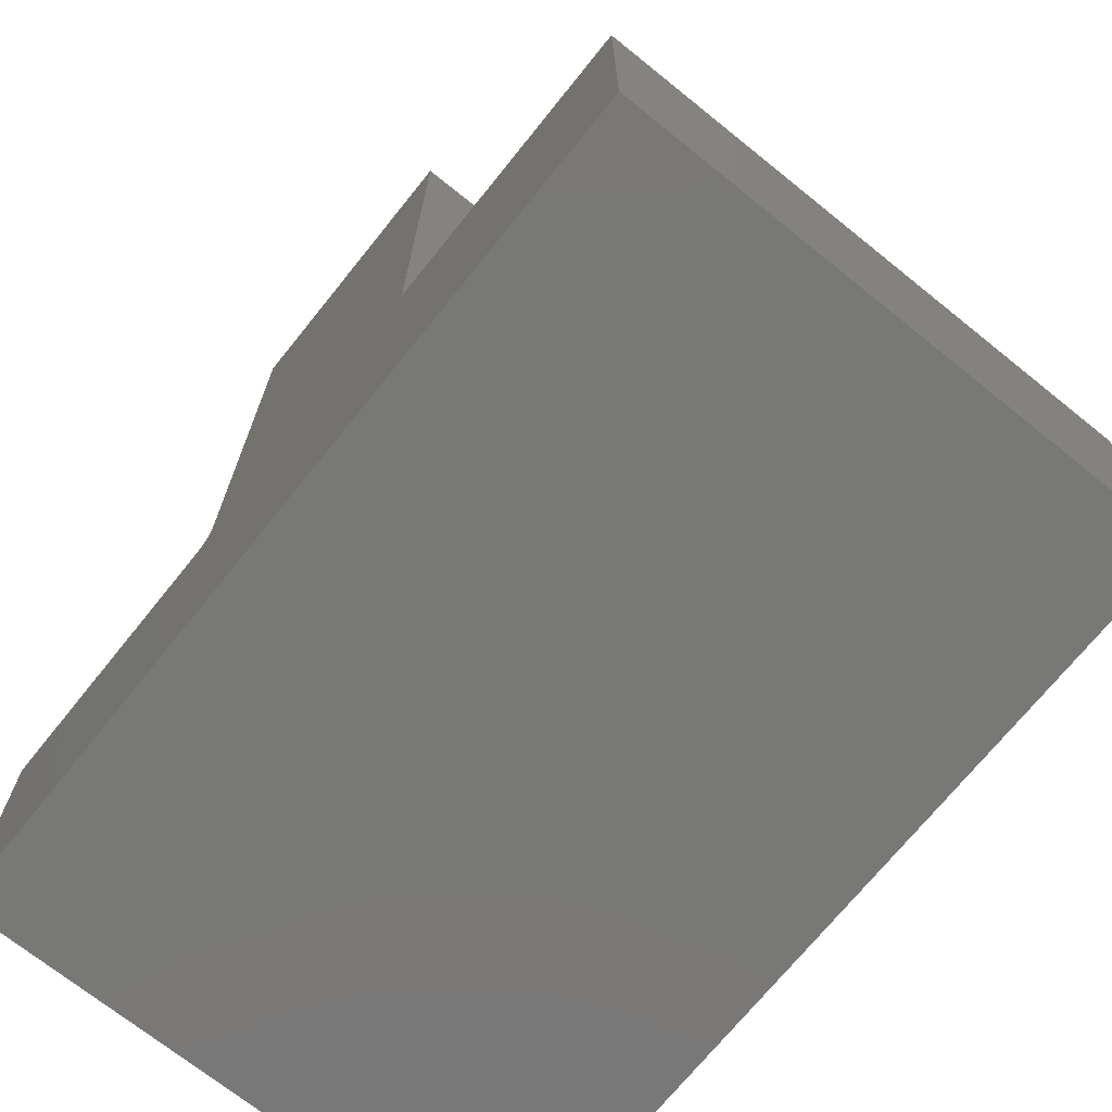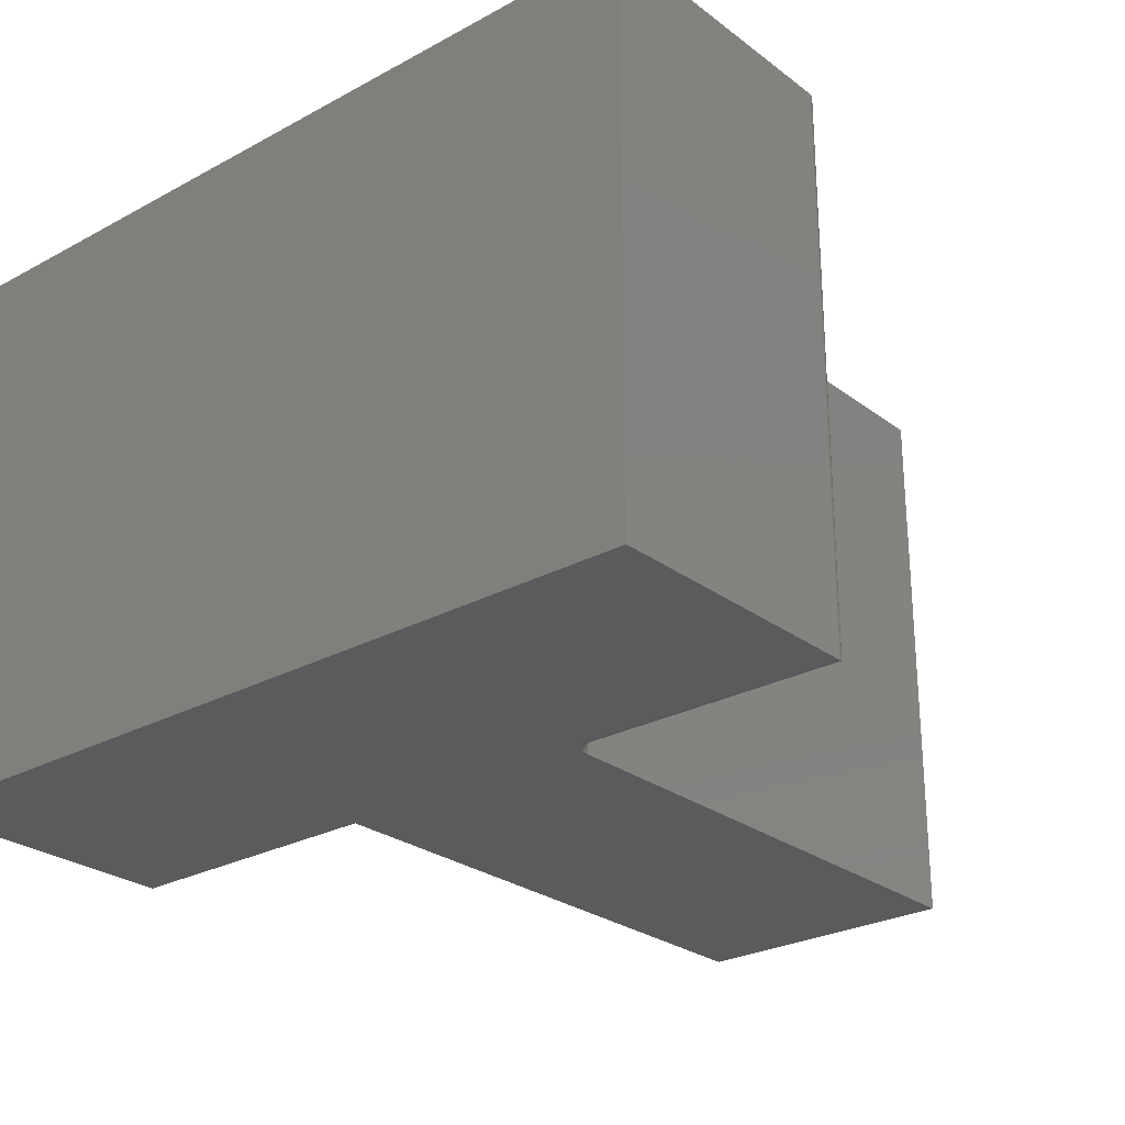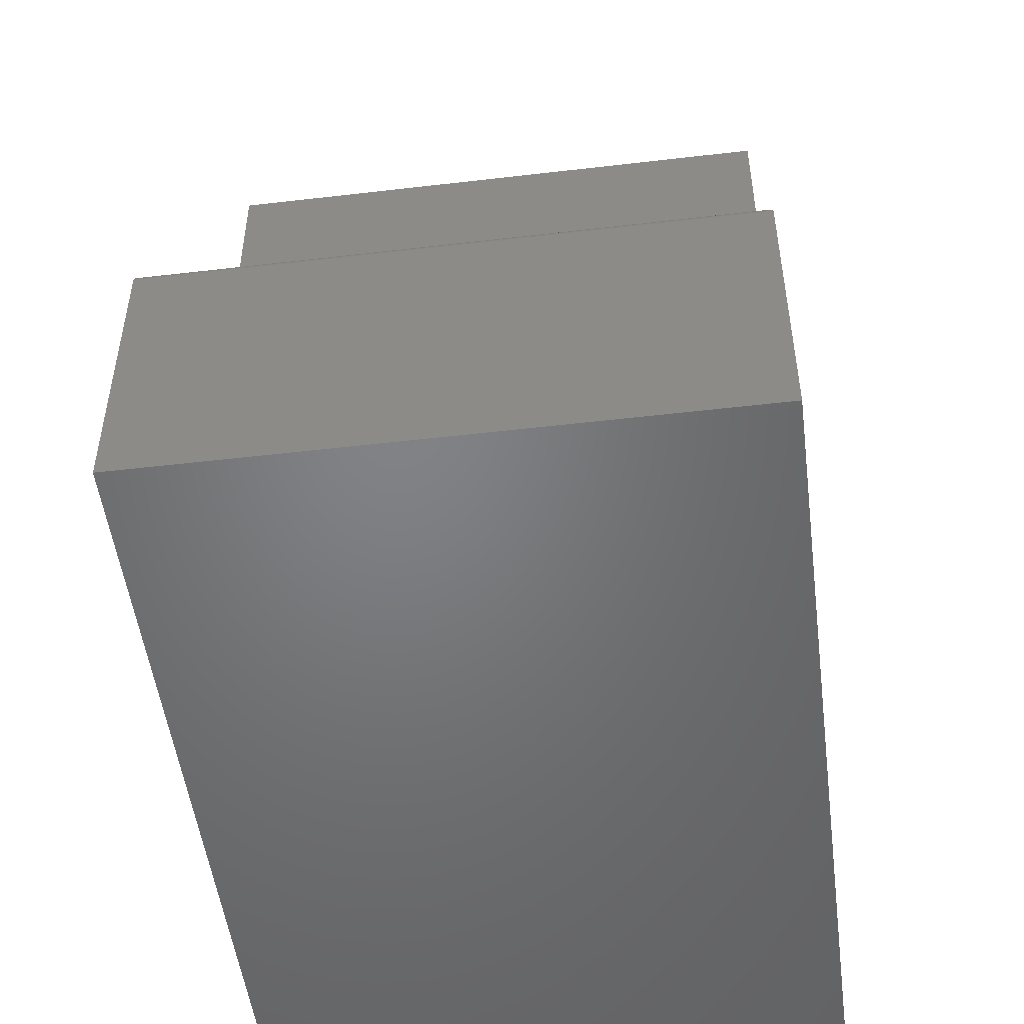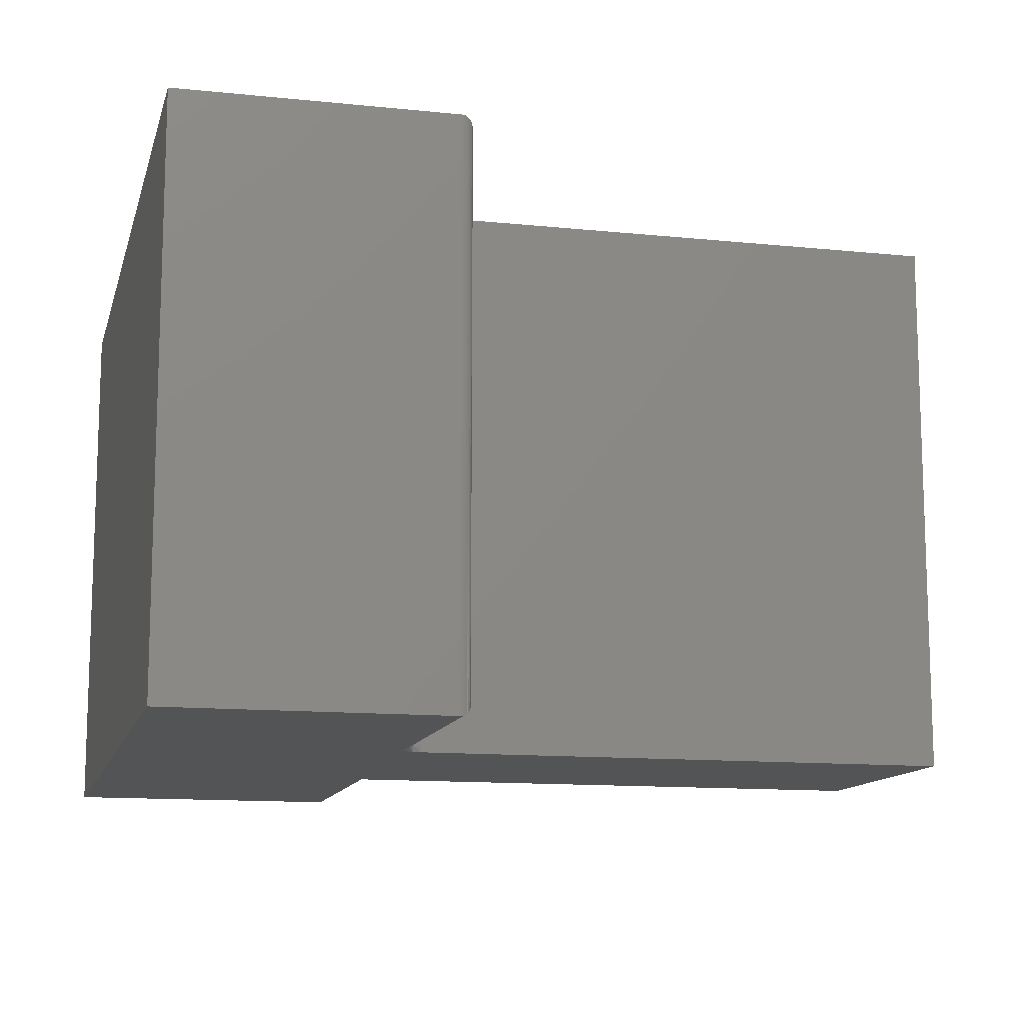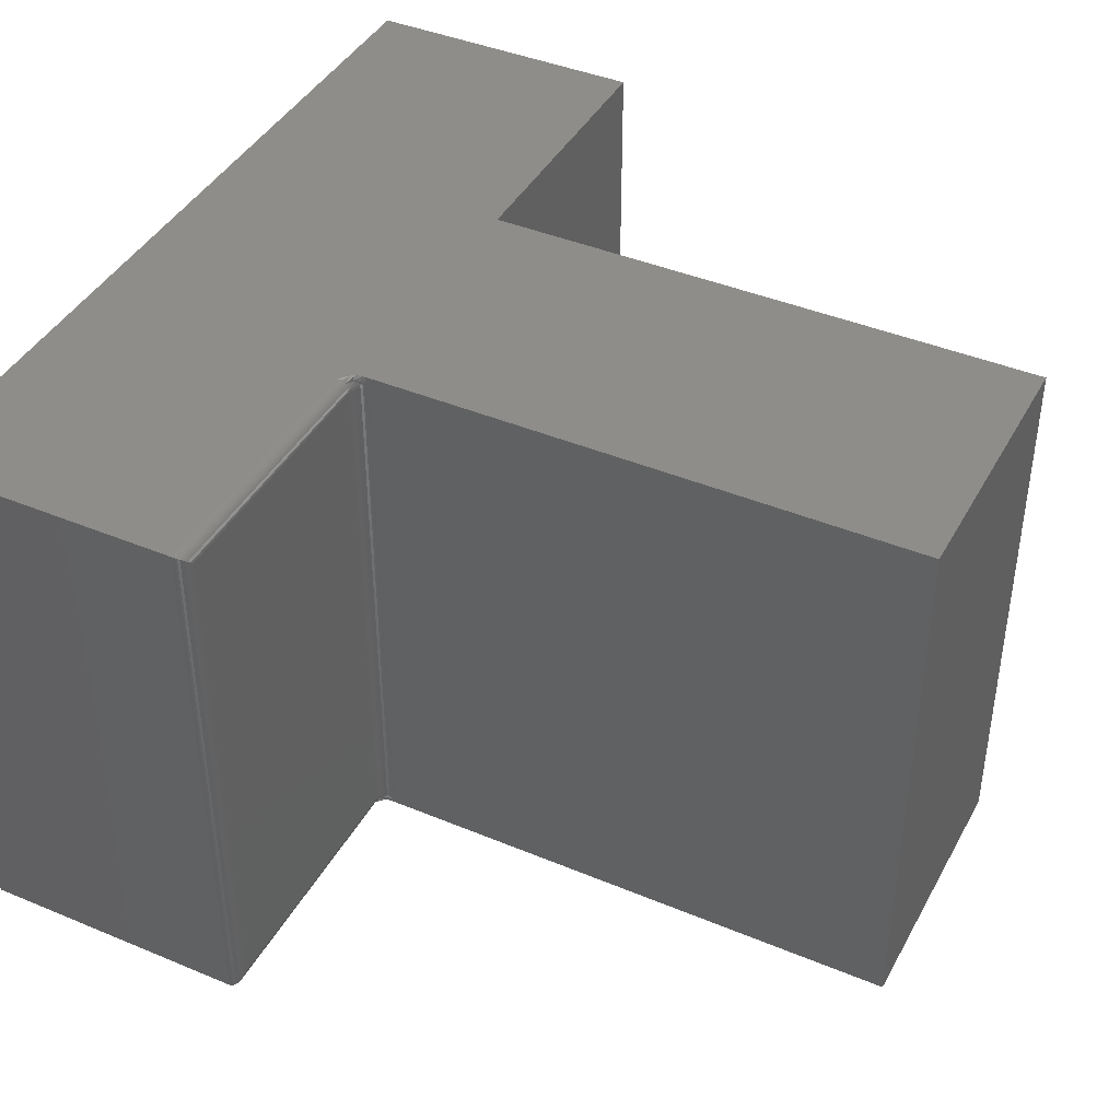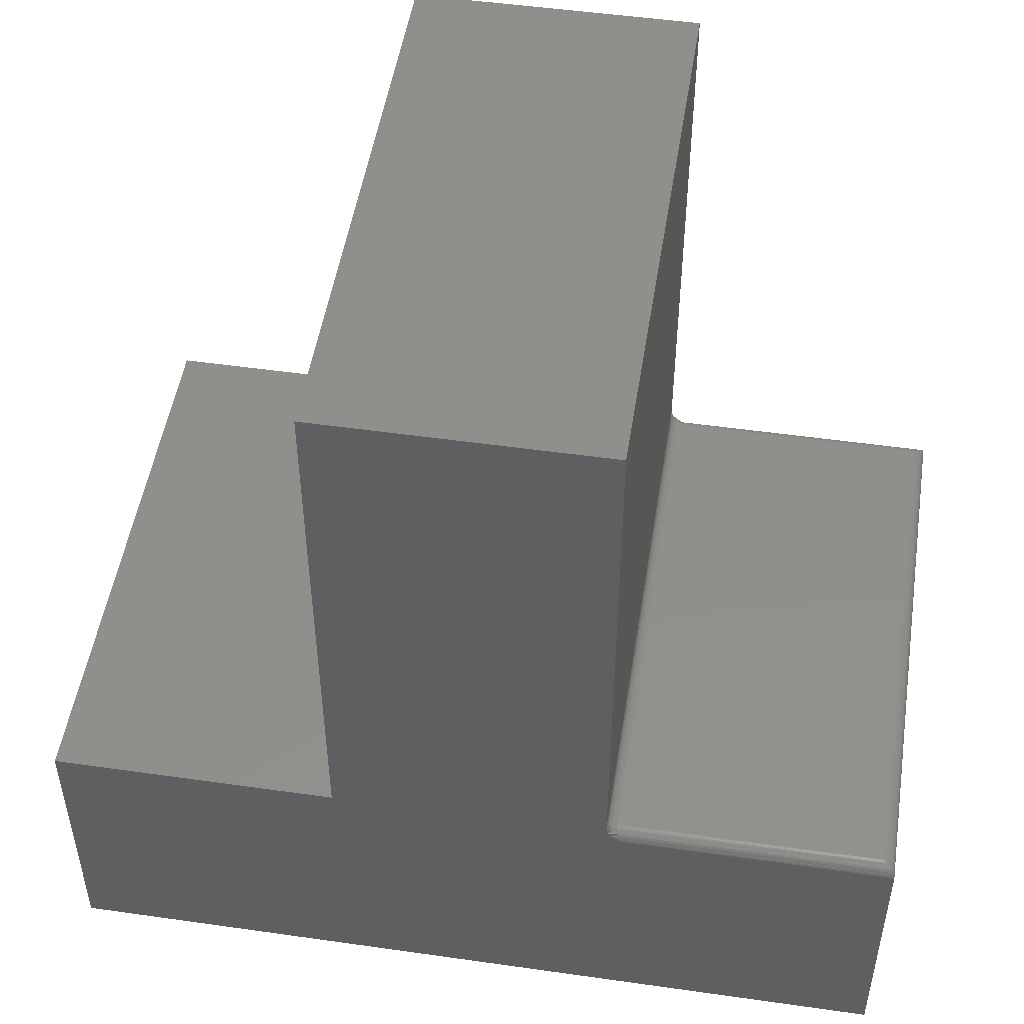
<metadata>
{"format":"stl","ext":"stl","renderer":"f3d","projection":"perspective","resolution":1024,"background":"white","views":[{"elev":-71.0,"azim":51.2,"up":"+Z"},{"elev":-26.4,"azim":-139.5,"up":"+Y"},{"elev":-50.9,"azim":-82.7,"up":"+Z"},{"elev":-12.3,"azim":-103.7,"up":"+Y"},{"elev":41.8,"azim":-63.3,"up":"+Y"},{"elev":50.1,"azim":-171.1,"up":"+Z"}]}
</metadata>
<code>
# stl→obj: 111 verts, 218 faces
v -0.006743 3.742e-17 0.04013
v -0.3436 -0.0001256 0.04211
v -0.006743 -0.0003002 0.04318
v -0.3438 3.259e-17 0.04013
v -0.3281 -0.01562 0.05576
v -0.006743 -0.01258 0.05546
v -0.3318 -0.012 0.05533
v -0.006743 -0.01562 0.05576
v -0.3431 -0.0006435 0.04457
v -0.3422 -0.001555 0.04693
v -0.006743 -0.001189 0.04611
v -0.3409 -0.002838 0.04911
v -0.006743 -0.002633 0.04881
v -0.3393 -0.004452 0.05105
v -0.006743 -0.004576 0.05118
v -0.3374 -0.00635 0.05271
v -0.006743 -0.006944 0.05312
v -0.3353 -0.008477 0.05403
v -0.006743 -0.009646 0.05457
v -0.006743 -0.6797 0.05576
v -0.3281 -0.6797 0.05576
v -0.3318 -0.6833 0.05533
v -0.006743 -0.6827 0.05546
v -0.3438 -0.6953 0.04013
v -0.006743 -0.695 0.04318
v -0.3436 -0.6952 0.04211
v -0.006743 -0.6953 0.04013
v -0.006743 -0.6857 0.05457
v -0.3353 -0.6868 0.05403
v -0.006743 -0.6884 0.05312
v -0.3374 -0.689 0.05271
v -0.3393 -0.6909 0.05105
v -0.006743 -0.6907 0.05118
v -0.3409 -0.6925 0.04911
v -0.006743 -0.6927 0.04881
v -0.3422 -0.6938 0.04693
v -0.006743 -0.6941 0.04611
v -0.3431 -0.6947 0.04457
v -0.3438 0 -0.2969
v -0.3438 -0.6953 -0.2969
v 0.008882 7.769e-17 0.75
v 0.008882 3.978e-17 0.06719
v 0.008882 -0.004937 0.0695
v 0.008882 -0.0102 0.07091
v 0.008882 -0.01562 0.07138
v 0.008882 -0.6797 0.07138
v 0.008882 -0.6953 0.75
v 0.008882 -0.6851 0.07091
v 0.008882 -0.6904 0.0695
v 0.008882 -0.6953 0.06719
v 0.3505 -0.6953 0.05576
v 0.3505 -0.6953 0.75
v 0.008461 -0.6953 0.06294
v 0.007239 -0.6953 0.05871
v 0.004489 -0.6953 0.05323
v 0.7031 -0.6953 -0.2969
v 0.7031 -0.6953 0.05576
v 0.0007053 -0.6953 0.04805
v 0.3505 5.811e-17 0.05576
v 0.003614 3.864e-17 0.05188
v 0.006656 3.911e-17 0.0573
v 0.008142 3.943e-17 0.06154
v 0.008834 3.97e-17 0.06578
v 0.3505 9.665e-17 0.75
v 0.7031 5.811e-17 -0.2969
v 0.7031 7.769e-17 0.05576
v -0.003695 -0.6885 0.05337
v 0.007692 -0.6846 0.06492
v 0.006248 -0.6841 0.06227
v 0.008581 -0.6852 0.06779
v 0.007692 -0.6937 0.06114
v 0.006248 -0.6922 0.0589
v 0.004305 -0.6909 0.05693
v 0.001937 -0.6898 0.05531
v -0.000764 -0.689 0.05411
v 0.004305 -0.6874 0.0588
v 0.004305 -0.6836 0.05994
v 0.004305 -0.6797 0.06033
v 0.006248 -0.6797 0.0627
v 0.007692 -0.6797 0.0654
v 0.008581 -0.6797 0.06833
v 0.001937 -0.6797 0.05839
v 0.001937 -0.6832 0.05804
v -0.000764 -0.6797 0.05695
v -0.000764 -0.683 0.05662
v -0.003695 -0.6797 0.05606
v -0.003695 -0.6828 0.05575
v -0.000764 -0.6861 0.05567
v 0.001937 -0.6867 0.057
v -0.003695 -0.6858 0.05484
v 0.001937 -0.005481 0.05531
v 0.008581 -0.01012 0.06779
v 0.004305 -0.007894 0.0588
v 0.004305 -0.01168 0.05994
v 0.006248 -0.01122 0.06227
v 0.007692 -0.01069 0.06492
v 0.001937 -0.008638 0.057
v -0.003695 -0.006777 0.05337
v -0.000764 -0.006283 0.05411
v 0.006248 -0.01562 0.0627
v 0.007692 -0.01562 0.0654
v 0.008581 -0.01562 0.06833
v 0.004305 -0.01562 0.06033
v 0.001937 -0.01206 0.05804
v 0.001937 -0.01562 0.05839
v -0.000764 -0.01234 0.05662
v -0.000764 -0.01562 0.05695
v -0.003695 -0.01252 0.05575
v -0.003695 -0.01562 0.05606
v -0.000764 -0.00919 0.05567
v -0.003695 -0.009531 0.05484
f 1 2 3
f 1 4 2
f 5 6 7
f 5 8 6
f 3 2 9
f 3 9 10
f 3 10 11
f 11 10 12
f 11 12 13
f 13 12 14
f 13 14 15
f 15 14 16
f 15 16 17
f 17 16 18
f 17 18 19
f 19 18 7
f 19 7 6
f 20 8 21
f 21 8 5
f 20 22 23
f 20 21 22
f 24 25 26
f 24 27 25
f 28 23 22
f 22 29 28
f 30 28 29
f 30 29 31
f 30 31 32
f 30 32 33
f 33 32 34
f 33 34 35
f 35 34 36
f 35 36 37
f 37 36 38
f 37 38 25
f 38 26 25
f 4 39 24
f 24 39 40
f 21 7 22
f 21 5 7
f 10 34 12
f 12 34 32
f 12 32 14
f 14 32 31
f 14 31 16
f 16 31 29
f 16 29 18
f 18 29 22
f 18 22 7
f 4 24 2
f 2 24 26
f 2 26 9
f 9 26 38
f 9 38 10
f 10 38 36
f 10 36 34
f 41 42 43
f 41 43 44
f 41 44 45
f 41 45 46
f 41 46 47
f 47 46 48
f 47 48 49
f 47 49 50
f 51 52 47
f 51 47 50
f 51 50 53
f 51 53 54
f 51 54 55
f 56 57 51
f 56 51 55
f 56 55 58
f 56 58 27
f 56 27 24
f 56 24 40
f 59 60 61
f 59 61 62
f 59 62 63
f 59 63 42
f 59 42 41
f 59 41 64
f 65 39 4
f 65 4 1
f 65 1 60
f 65 60 59
f 65 59 66
f 58 37 25
f 58 25 27
f 58 55 35
f 37 58 35
f 35 55 33
f 30 33 67
f 49 68 69
f 49 70 68
f 49 48 70
f 54 53 71
f 54 71 72
f 54 72 73
f 54 73 74
f 54 74 75
f 54 75 67
f 54 67 33
f 54 33 55
f 76 73 72
f 76 72 71
f 76 71 53
f 76 53 50
f 76 50 49
f 76 49 69
f 76 69 77
f 78 69 79
f 79 69 68
f 79 68 80
f 80 68 70
f 80 70 81
f 81 70 48
f 81 48 46
f 69 78 77
f 77 78 82
f 77 82 83
f 83 82 84
f 83 84 85
f 85 84 86
f 85 86 87
f 87 86 20
f 87 20 23
f 88 74 89
f 89 74 73
f 89 73 76
f 74 88 75
f 75 88 90
f 75 90 67
f 67 90 28
f 67 28 30
f 85 89 83
f 83 89 76
f 83 76 77
f 89 85 88
f 88 85 87
f 88 87 90
f 90 87 23
f 90 23 28
f 63 62 91
f 44 43 92
f 62 61 91
f 93 94 95
f 93 95 96
f 93 96 92
f 93 92 43
f 93 43 42
f 93 42 63
f 93 63 91
f 93 91 97
f 15 17 98
f 15 98 99
f 15 99 91
f 15 91 61
f 15 61 60
f 15 60 13
f 60 1 3
f 60 3 11
f 60 11 13
f 94 100 95
f 95 100 101
f 95 101 96
f 96 101 102
f 96 102 92
f 92 102 45
f 92 45 44
f 100 94 103
f 103 94 104
f 103 104 105
f 105 104 106
f 105 106 107
f 107 106 108
f 107 108 109
f 109 108 6
f 109 6 8
f 110 104 97
f 97 104 94
f 97 94 93
f 104 110 106
f 106 110 111
f 106 111 108
f 108 111 19
f 108 19 6
f 99 97 91
f 97 99 110
f 110 99 98
f 110 98 111
f 111 98 17
f 111 17 19
f 103 79 100
f 100 79 80
f 100 80 101
f 101 80 81
f 101 81 102
f 102 81 46
f 102 46 45
f 79 103 78
f 78 103 105
f 78 105 82
f 82 105 107
f 82 107 84
f 84 107 109
f 84 109 86
f 86 109 8
f 86 8 20
f 64 41 52
f 52 41 47
f 65 66 56
f 56 66 57
f 59 64 51
f 51 64 52
f 57 66 51
f 51 66 59
f 40 39 56
f 56 39 65

</code>
